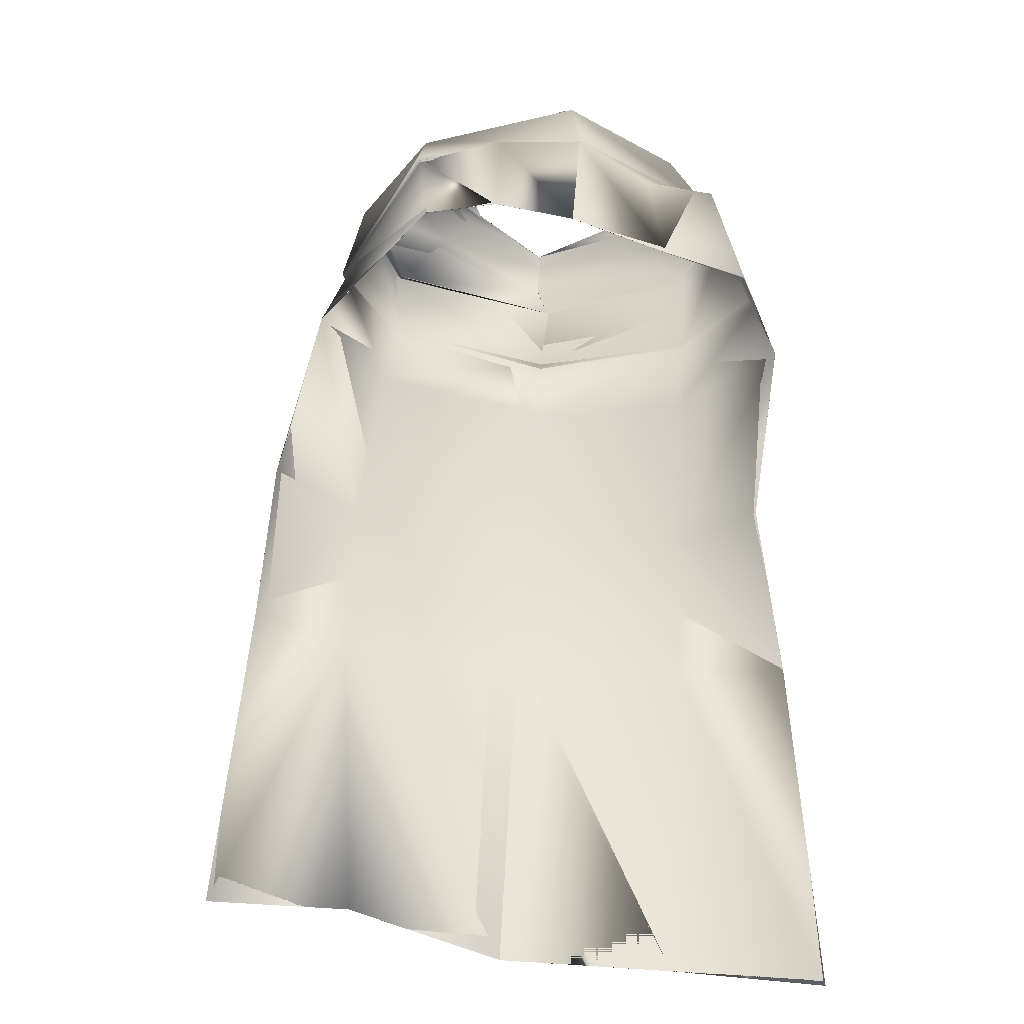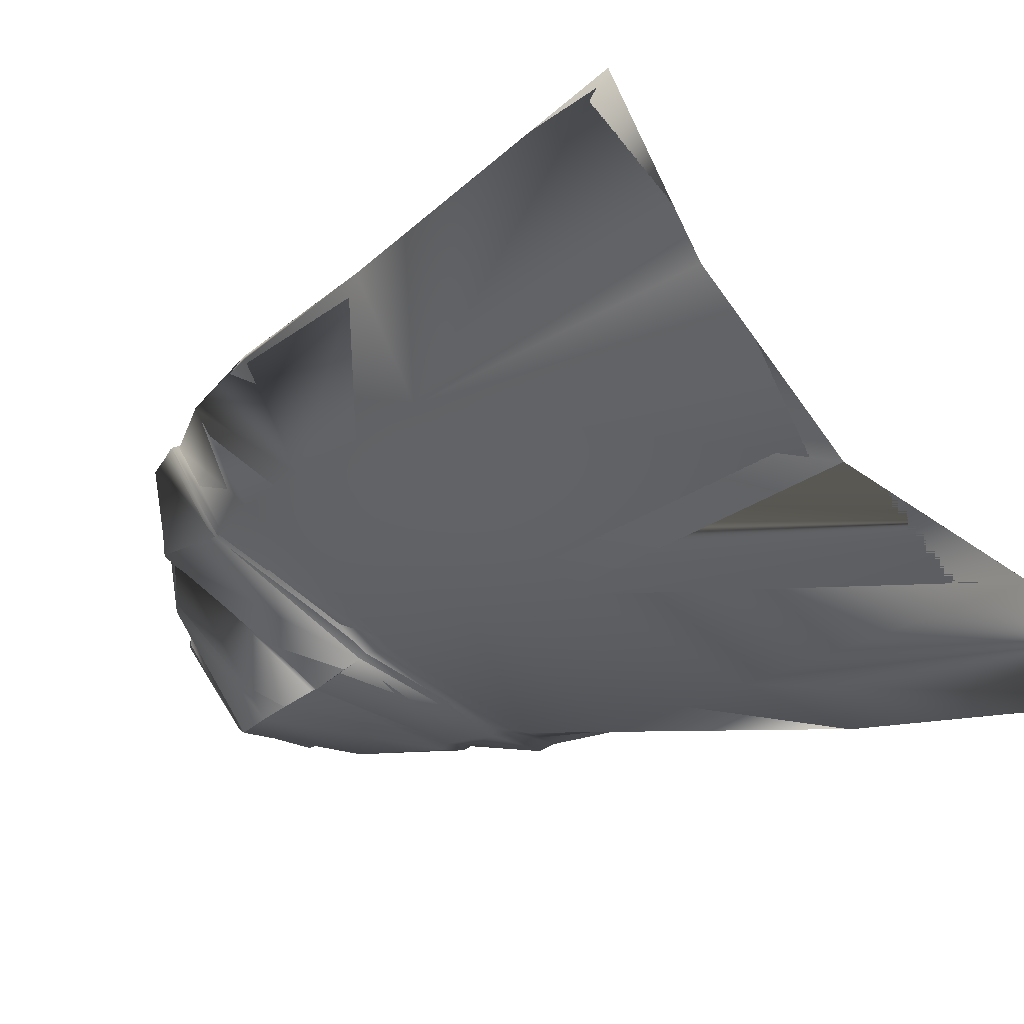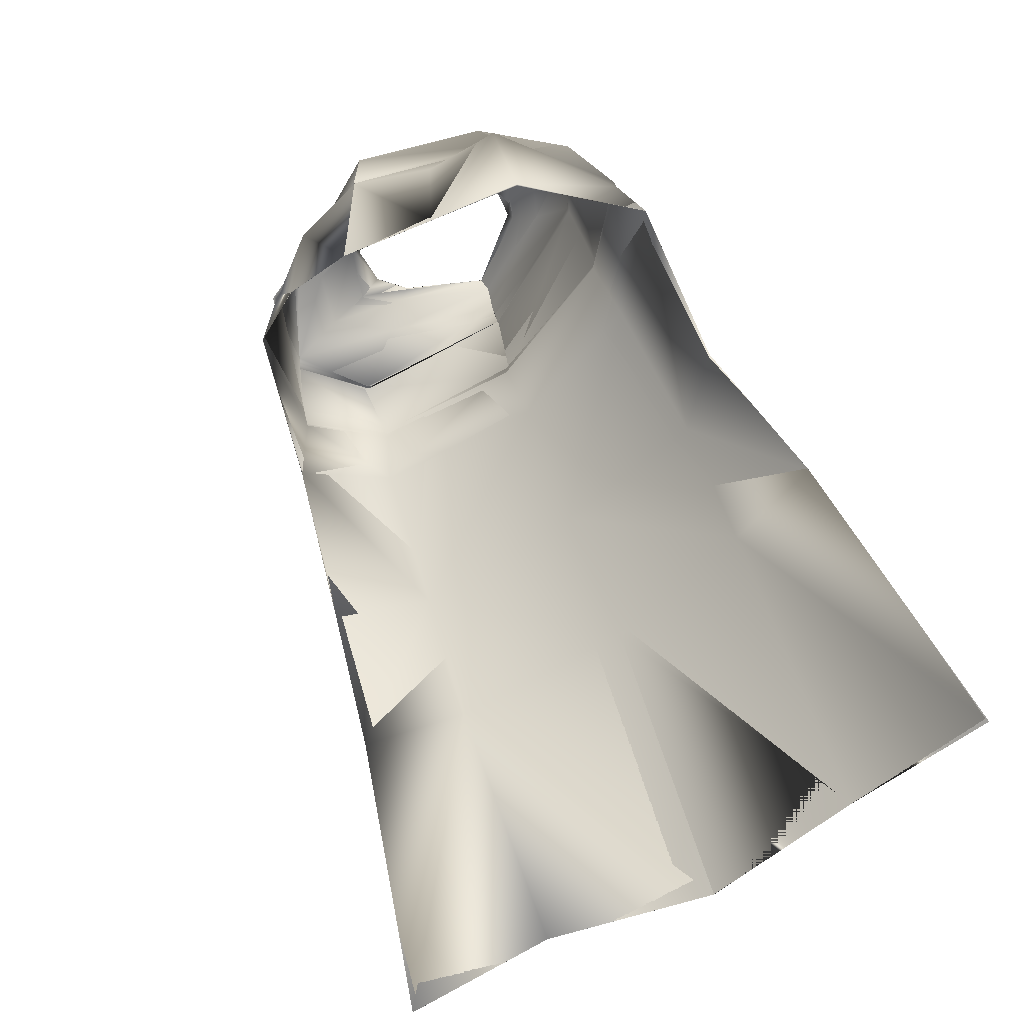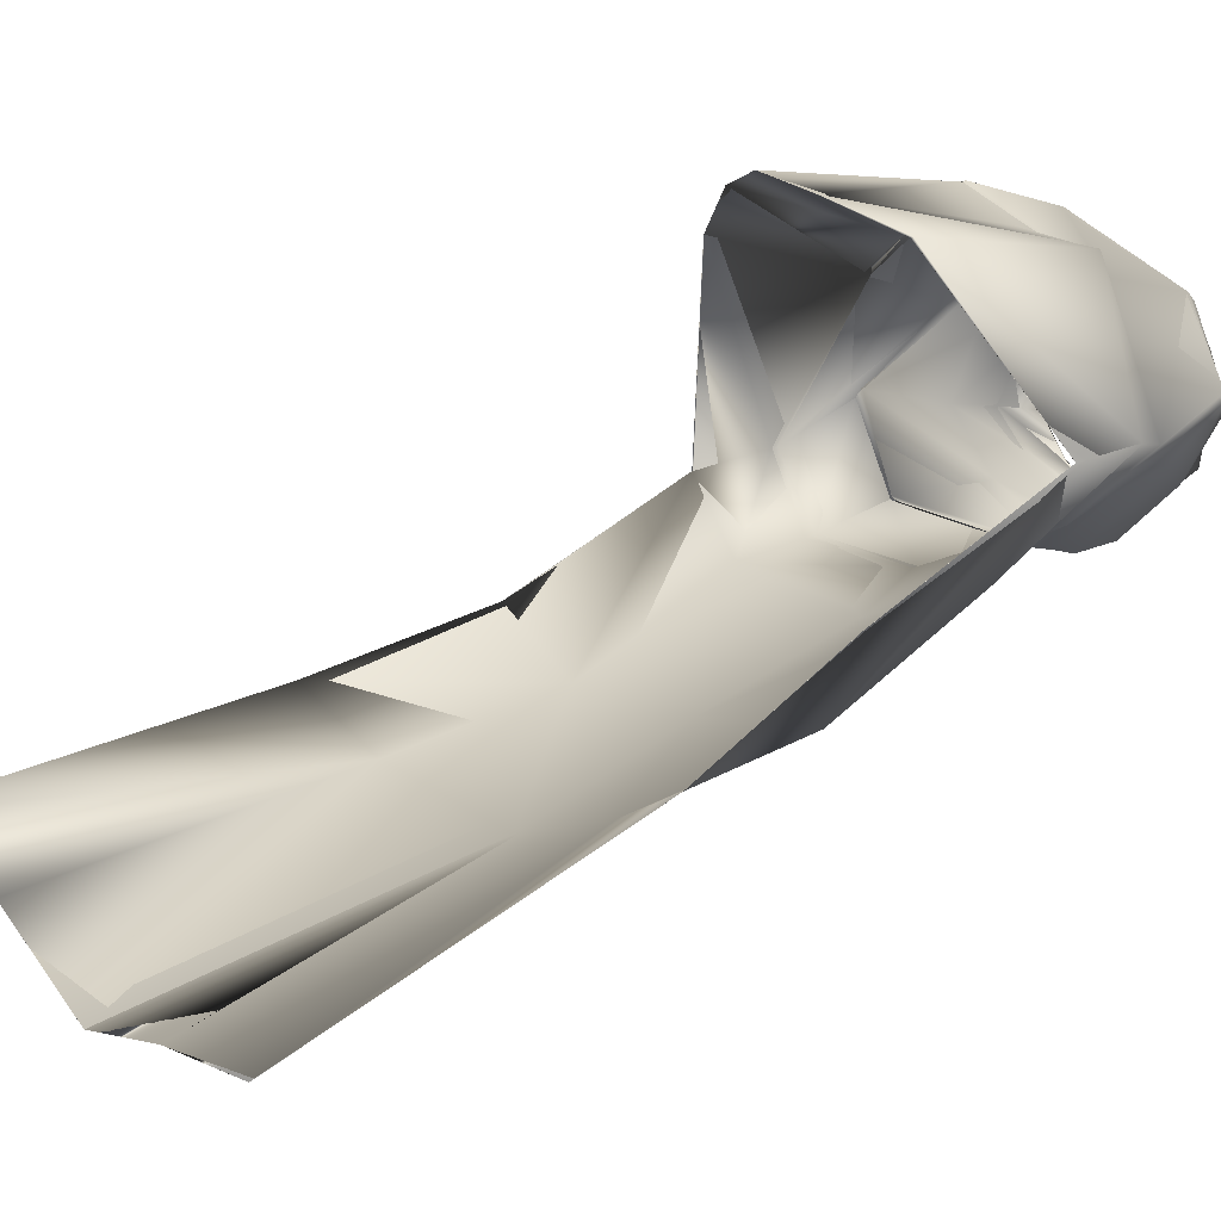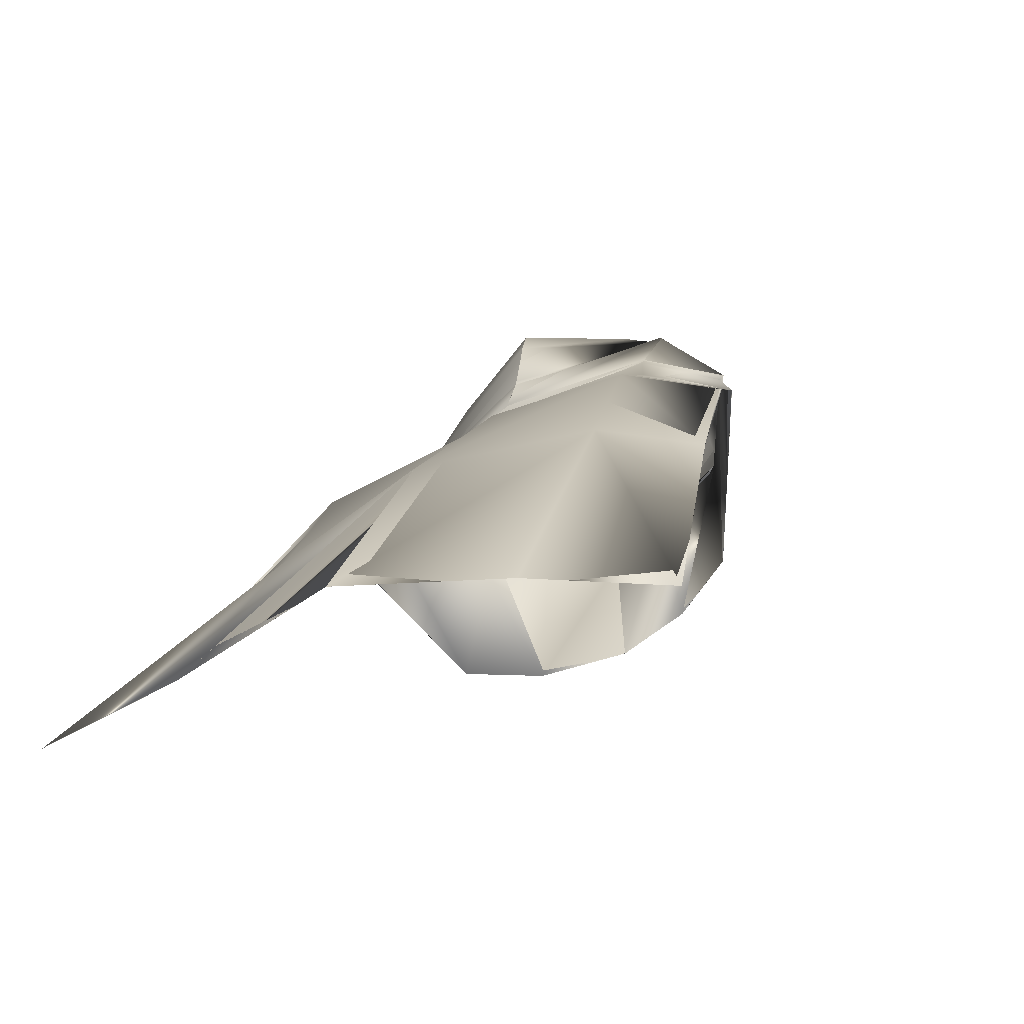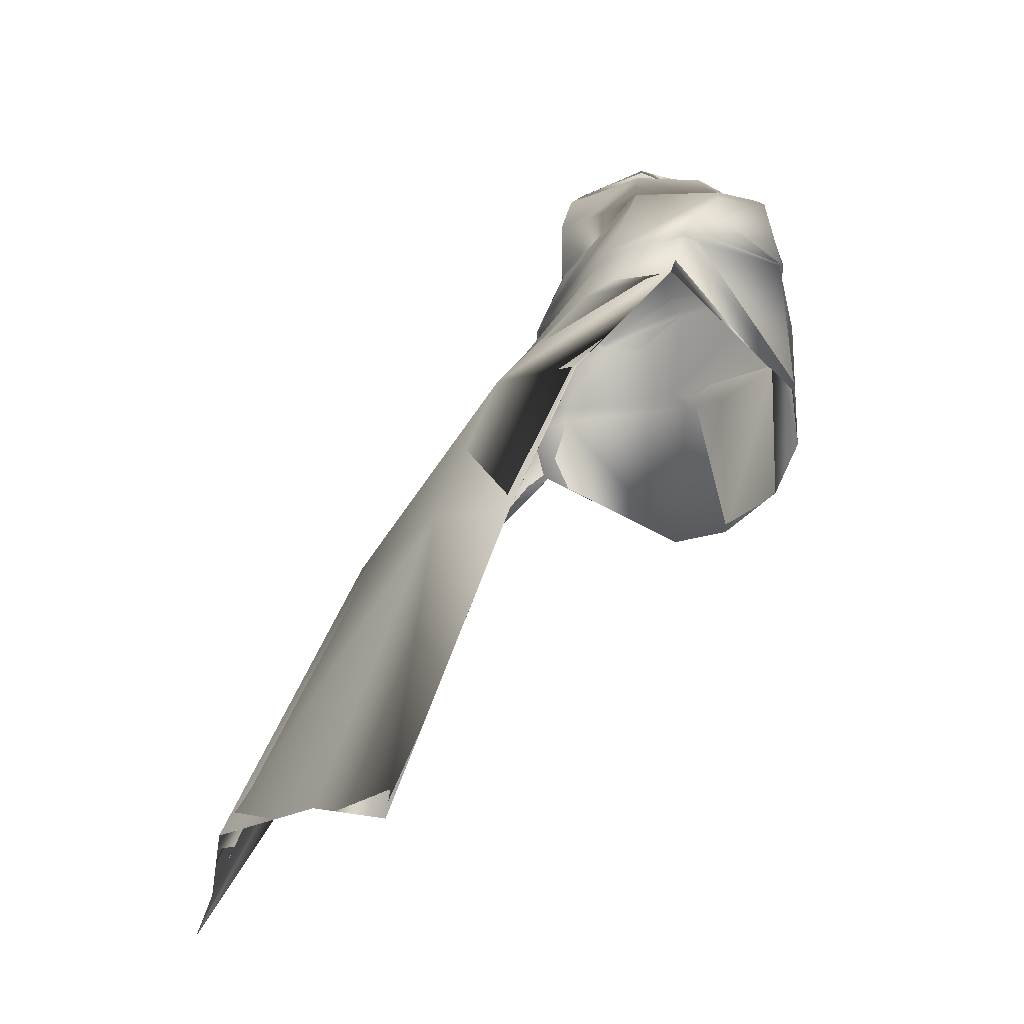
<metadata>
{"format":"obj","ext":"obj","renderer":"f3d","projection":"perspective","resolution":1024,"background":"white","views":[{"elev":-56.2,"azim":2.9,"up":"+Y"},{"elev":-49.3,"azim":-41.9,"up":"+Z"},{"elev":-60.5,"azim":47.6,"up":"+Y"},{"elev":-6.9,"azim":60.8,"up":"+Z"},{"elev":-48.5,"azim":-140.9,"up":"+Y"},{"elev":-24.2,"azim":-96.1,"up":"+Y"}]}
</metadata>
<code>
o Capa_stop_Cylinder.005
v 0.1622 2.537 -0.1112
v 0.1507 2.571 -0.1059
v 0.2228 2.536 -0.05009
v 0.1788 2.57 -0.04258
v 0.1597 2.554 0.06414
v 0.1689 2.58 0.05616
v 0.2087 2.491 -0.1473
v 0.2853 2.502 -0.06221
v 0.2371 2.525 0.04911
v 0.3188 2.379 -0.1446
v 0.4046 2.417 -0.06213
v 0.2929 2.458 0.1013
v 0.3033 2.217 -0.2349
v 0.4594 2.259 -0.1441
v 0.3556 2.256 0.1034
v 0.2892 2.103 -0.3239
v 0.5014 2.085 -0.1895
v 0.4141 1.893 0.1069
v 0.2634 1.846 -0.5291
v 0.4344 1.796 -0.4187
v 0.2494 1.542 -0.6548
v 0.4689 1.51 -0.6345
v 0.2495 1.851 0.1944
v 0.2935 2.445 0.1152
v 0.414 2.407 -0.05166
v 0.316 2.357 -0.1469
v 0.3708 2.232 0.1377
v 0.4643 2.223 -0.1456
v 0.2942 2.2 -0.2341
v 0.2266 2.18 0.1912
v 0.1955 0.9485 -0.9388
v 0.5001 0.9322 -0.9781
v 0.1612 2.534 -0.1134
v 0.1513 2.573 -0.1082
v 0.2201 2.532 -0.04987
v 0.1785 2.57 -0.04229
v 0.1622 2.554 0.0656
v 0.1703 2.578 0.05542
v 0.2107 2.498 -0.1383
v 0.2847 2.506 -0.06001
v 0.2345 2.533 0.04726
v 0.3118 2.376 -0.1448
v 0.4045 2.417 -0.06247
v 0.2949 2.454 0.1025
v 0.3039 2.217 -0.2371
v 0.4578 2.258 -0.1457
v 0.3545 2.256 0.1002
v 0.287 2.101 -0.3244
v 0.5019 2.085 -0.1893
v 0.4122 1.891 0.1056
v 0.2621 1.845 -0.5284
v 0.4343 1.796 -0.4187
v 0.2498 1.543 -0.6552
v 0.4688 1.51 -0.6346
v 0.2495 1.85 0.194
v 0.2939 2.44 0.1156
v 0.4142 2.407 -0.05221
v 0.3145 2.355 -0.1463
v 0.3686 2.233 0.1365
v 0.464 2.224 -0.1477
v 0.2944 2.201 -0.2359
v 0.2298 2.18 0.1956
v 0.1955 0.9484 -0.9389
v 0.5002 0.9321 -0.9781
v -0.01755 2.552 -0.1953
v -0.01839 2.569 -0.1727
v -0.1766 2.511 -0.05455
v -0.1527 2.559 -0.05103
v -0.2112 2.473 0.03183
v -0.1738 2.53 0.02289
v -0.1385 2.489 0.1336
v -0.1409 2.508 0.1104
v 0.04319 2.502 0.1876
v 0.04357 2.514 0.1431
v -0.02535 2.479 -0.2187
v -0.2375 2.487 -0.07597
v -0.3001 2.449 0.05087
v -0.2286 2.454 0.1392
v 0.05361 2.498 0.2321
v -0.004622 2.365 -0.2152
v -0.3327 2.36 -0.09869
v -0.3844 2.338 0.07748
v -0.264 2.428 0.1845
v 0.06631 2.418 0.2667
v -0.02741 2.204 -0.2758
v -0.3416 2.225 -0.1665
v -0.4571 2.221 -0.01735
v -0.2742 2.263 0.2317
v 0.08704 2.211 0.2934
v -0.02804 2.097 -0.3363
v -0.3707 2.097 -0.2184
v -0.4991 2.096 -0.05701
v -0.241 1.966 0.2534
v 0.06273 1.869 0.2715
v -0.07173 1.844 -0.4887
v -0.4415 1.851 -0.4075
v -0.5936 1.814 -0.2715
v -0.09775 1.575 -0.6576
v -0.4561 1.541 -0.5314
v -0.6261 1.484 -0.4046
v -0.09414 1.915 0.2899
v 0.000108 2.359 -0.2147
v -0.2598 2.422 0.2036
v -0.4078 2.351 0.06926
v -0.3512 2.369 -0.1001
v 0.07239 2.394 0.2797
v -0.02257 2.184 -0.26
v 0.08194 2.201 0.2863
v -0.2643 2.264 0.2301
v -0.4471 2.211 -0.01862
v -0.3423 2.204 -0.1762
v -0.07984 2.209 0.2477
v -0.1469 0.9791 -0.9216
v -0.4322 0.9555 -0.7453
v -0.6869 0.8656 -0.6239
v -0.01823 2.55 -0.1951
v -0.01837 2.567 -0.173
v -0.1692 2.51 -0.04528
v -0.1526 2.562 -0.05184
v -0.2101 2.473 0.03659
v -0.1713 2.529 0.02516
v -0.1377 2.489 0.1326
v -0.1389 2.506 0.1086
v 0.03539 2.496 0.1638
v 0.04388 2.514 0.1511
v -0.02494 2.479 -0.2169
v -0.2353 2.486 -0.07686
v -0.2963 2.447 0.04875
v -0.2274 2.447 0.1467
v 0.06224 2.488 0.2378
v -0.005093 2.366 -0.2177
v -0.3377 2.36 -0.1044
v -0.3792 2.337 0.07546
v -0.2629 2.422 0.1836
v 0.06636 2.418 0.2673
v -0.02685 2.202 -0.2773
v -0.3408 2.226 -0.1683
v -0.4561 2.229 -0.01285
v -0.2715 2.262 0.2359
v 0.0866 2.212 0.2891
v -0.0316 2.103 -0.3358
v -0.3713 2.097 -0.2161
v -0.498 2.098 -0.05701
v -0.2418 1.965 0.2531
v 0.06223 1.868 0.2717
v -0.07494 1.845 -0.492
v -0.4417 1.851 -0.408
v -0.5969 1.813 -0.2687
v -0.09796 1.574 -0.6577
v -0.455 1.54 -0.5319
v -0.6262 1.484 -0.4045
v -0.09366 1.916 0.29
v -9.7e-05 2.359 -0.2134
v -0.2593 2.414 0.1997
v -0.4073 2.342 0.06868
v -0.3493 2.374 -0.1003
v 0.07252 2.394 0.2801
v -0.02111 2.2 -0.2581
v 0.08567 2.201 0.2905
v -0.2581 2.274 0.2294
v -0.4477 2.215 -0.01799
v -0.341 2.203 -0.1745
v -0.08569 2.209 0.2948
v -0.147 0.9794 -0.9215
v -0.4321 0.9555 -0.7453
v -0.6869 0.8656 -0.6239
f 65 1 66
f 1 3 2
f 3 5 6
f 5 73 6
f 5 9 73
f 3 8 5
f 1 7 8
f 65 75 7
f 9 12 84
f 8 11 9
f 7 10 11
f 75 80 10
f 24 15 106
f 25 14 24
f 26 13 25
f 102 85 26
f 30 23 108
f 28 17 18
f 29 16 28
f 107 90 29
f 16 19 17
f 90 95 16
f 19 21 22
f 95 98 21
f 27 18 23
f 11 25 24
f 10 26 11
f 80 102 26
f 12 24 106
f 14 28 27
f 13 29 14
f 85 107 13
f 15 27 30
f 22 21 32
f 21 98 31
f 116 117 33
f 33 34 35
f 35 36 38
f 37 38 124
f 37 124 41
f 35 37 40
f 33 35 40
f 116 33 39
f 41 130 135
f 40 41 43
f 39 40 43
f 126 39 42
f 56 157 47
f 57 56 46
f 58 57 45
f 153 58 136
f 62 159 55
f 60 59 50
f 61 60 48
f 158 61 141
f 48 49 51
f 141 48 146
f 51 52 54
f 146 51 53
f 59 62 55
f 43 44 56
f 42 43 57
f 131 42 58
f 44 135 157
f 46 47 59
f 45 46 61
f 136 45 158
f 59 47 62
f 54 64 53
f 53 63 149
f 6 74 125
f 94 23 145
f 32 31 64
f 2 4 34
f 66 2 34
f 4 6 36
f 18 17 50
f 17 20 49
f 22 32 54
f 31 113 164
f 23 18 55
f 20 22 52
f 65 66 67
f 67 68 69
f 69 70 71
f 71 72 73
f 71 73 78
f 69 71 77
f 67 69 77
f 65 67 76
f 78 79 83
f 77 78 82
f 76 77 82
f 75 76 81
f 103 106 89
f 104 103 87
f 105 104 86
f 102 105 85
f 112 108 94
f 110 109 93
f 111 110 91
f 107 111 90
f 91 92 96
f 90 91 96
f 96 97 100
f 95 96 98
f 109 112 101
f 82 83 104
f 81 82 104
f 80 81 105
f 83 84 106
f 87 88 109
f 86 87 111
f 85 86 107
f 109 108 112
f 100 115 99
f 99 114 113
f 116 118 117
f 118 120 119
f 120 122 121
f 122 124 125
f 122 129 124
f 120 128 122
f 118 127 128
f 116 126 127
f 129 134 130
f 128 133 129
f 127 132 133
f 126 131 132
f 154 139 140
f 155 138 154
f 156 137 155
f 153 136 156
f 163 152 145
f 161 143 144
f 162 142 161
f 158 141 142
f 142 147 143
f 141 146 147
f 147 150 151
f 146 149 147
f 160 144 152
f 133 155 134
f 132 156 155
f 131 153 132
f 134 154 157
f 138 161 160
f 137 162 138
f 136 158 137
f 160 163 159
f 151 150 166
f 150 149 164
f 72 123 74
f 89 140 159
f 94 145 152
f 73 124 79
f 115 166 165
f 102 153 80
f 68 119 121
f 79 130 135
f 106 157 140
f 66 117 119
f 74 125 73
f 85 136 102
f 113 164 98
f 70 121 72
f 93 144 92
f 92 143 148
f 100 151 166
f 75 126 65
f 114 165 113
f 108 159 145
f 101 152 144
f 80 131 126
f 97 148 151
f 65 116 66
f 84 135 157
f 1 2 66
f 3 4 2
f 4 3 6
f 73 74 6
f 9 79 73
f 8 9 5
f 3 1 8
f 1 65 7
f 79 9 84
f 11 12 9
f 8 7 11
f 7 75 10
f 15 89 106
f 14 15 24
f 13 14 25
f 85 13 26
f 23 94 108
f 27 28 18
f 16 17 28
f 90 16 29
f 19 20 17
f 95 19 16
f 20 19 22
f 19 95 21
f 30 27 23
f 12 11 24
f 26 25 11
f 10 80 26
f 84 12 106
f 15 14 27
f 29 28 14
f 107 29 13
f 89 15 108
f 15 30 108
f 21 31 32
f 98 113 31
f 117 34 33
f 34 36 35
f 37 35 38
f 38 125 124
f 124 130 41
f 37 41 40
f 39 33 40
f 126 116 39
f 44 41 135
f 41 44 43
f 42 39 43
f 131 126 42
f 157 140 47
f 56 47 46
f 57 46 45
f 58 45 136
f 159 145 55
f 49 60 50
f 60 49 48
f 61 48 141
f 49 52 51
f 48 51 146
f 53 51 54
f 149 146 53
f 50 59 55
f 57 43 56
f 58 42 57
f 153 131 58
f 56 44 157
f 60 46 59
f 46 60 61
f 45 61 158
f 47 140 159
f 62 47 159
f 64 63 53
f 63 164 149
f 38 6 125
f 23 55 145
f 31 63 64
f 4 36 34
f 117 66 34
f 6 38 36
f 17 49 50
f 20 52 49
f 32 64 54
f 63 31 164
f 18 50 55
f 22 54 52
f 66 68 67
f 68 70 69
f 70 72 71
f 72 74 73
f 73 79 78
f 71 78 77
f 76 67 77
f 75 65 76
f 79 84 83
f 78 83 82
f 81 76 82
f 80 75 81
f 88 103 89
f 103 88 87
f 104 87 86
f 105 86 85
f 101 112 94
f 92 110 93
f 110 92 91
f 111 91 90
f 92 97 96
f 95 90 96
f 99 96 100
f 96 99 98
f 93 109 101
f 83 103 104
f 105 81 104
f 102 80 105
f 103 83 106
f 110 87 109
f 87 110 111
f 86 111 107
f 88 89 108
f 109 88 108
f 115 114 99
f 98 99 113
f 118 119 117
f 120 121 119
f 122 123 121
f 123 122 125
f 129 130 124
f 128 129 122
f 120 118 128
f 118 116 127
f 134 135 130
f 133 134 129
f 128 127 133
f 127 126 132
f 157 154 140
f 138 139 154
f 137 138 155
f 136 137 156
f 159 163 145
f 160 161 144
f 142 143 161
f 162 158 142
f 147 148 143
f 142 141 147
f 148 147 151
f 149 150 147
f 163 160 152
f 155 154 134
f 133 132 155
f 153 156 132
f 135 134 157
f 139 138 160
f 162 161 138
f 158 162 137
f 139 160 140
f 160 159 140
f 150 165 166
f 165 150 164
f 123 125 74
f 108 89 159
f 101 94 152
f 124 130 79
f 114 115 165
f 153 131 80
f 70 68 121
f 84 79 135
f 89 106 140
f 68 66 119
f 125 124 73
f 136 153 102
f 164 149 98
f 121 123 72
f 144 143 92
f 97 92 148
f 115 100 166
f 126 116 65
f 165 164 113
f 94 108 145
f 93 101 144
f 75 80 126
f 100 97 151
f 116 117 66
f 106 84 157

</code>
